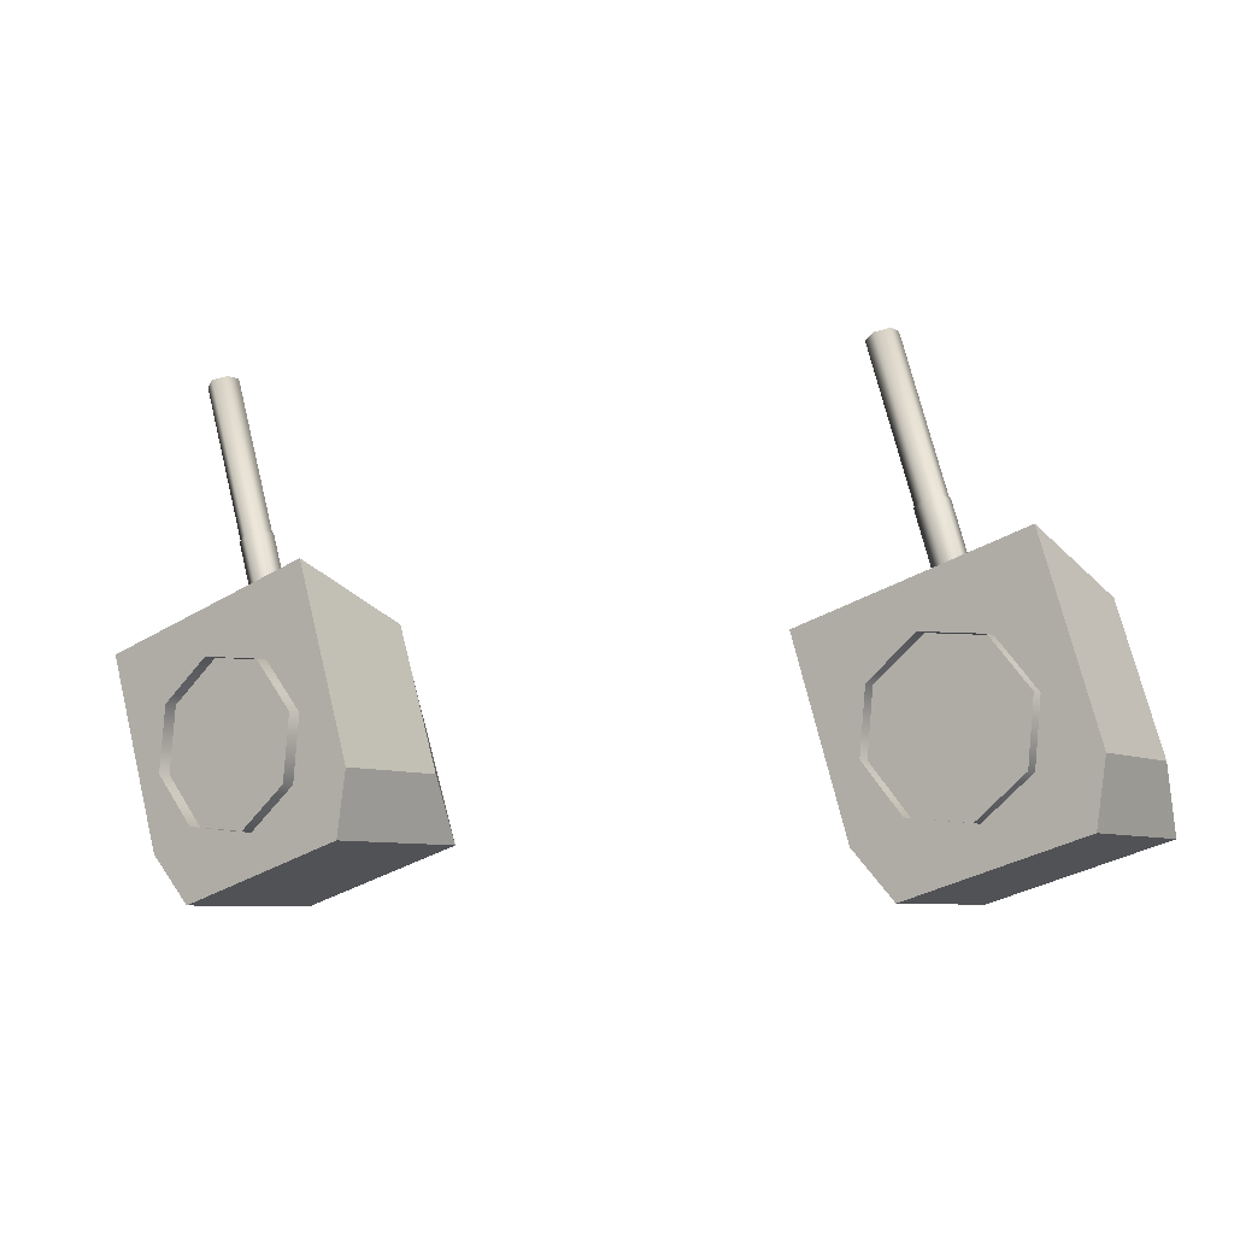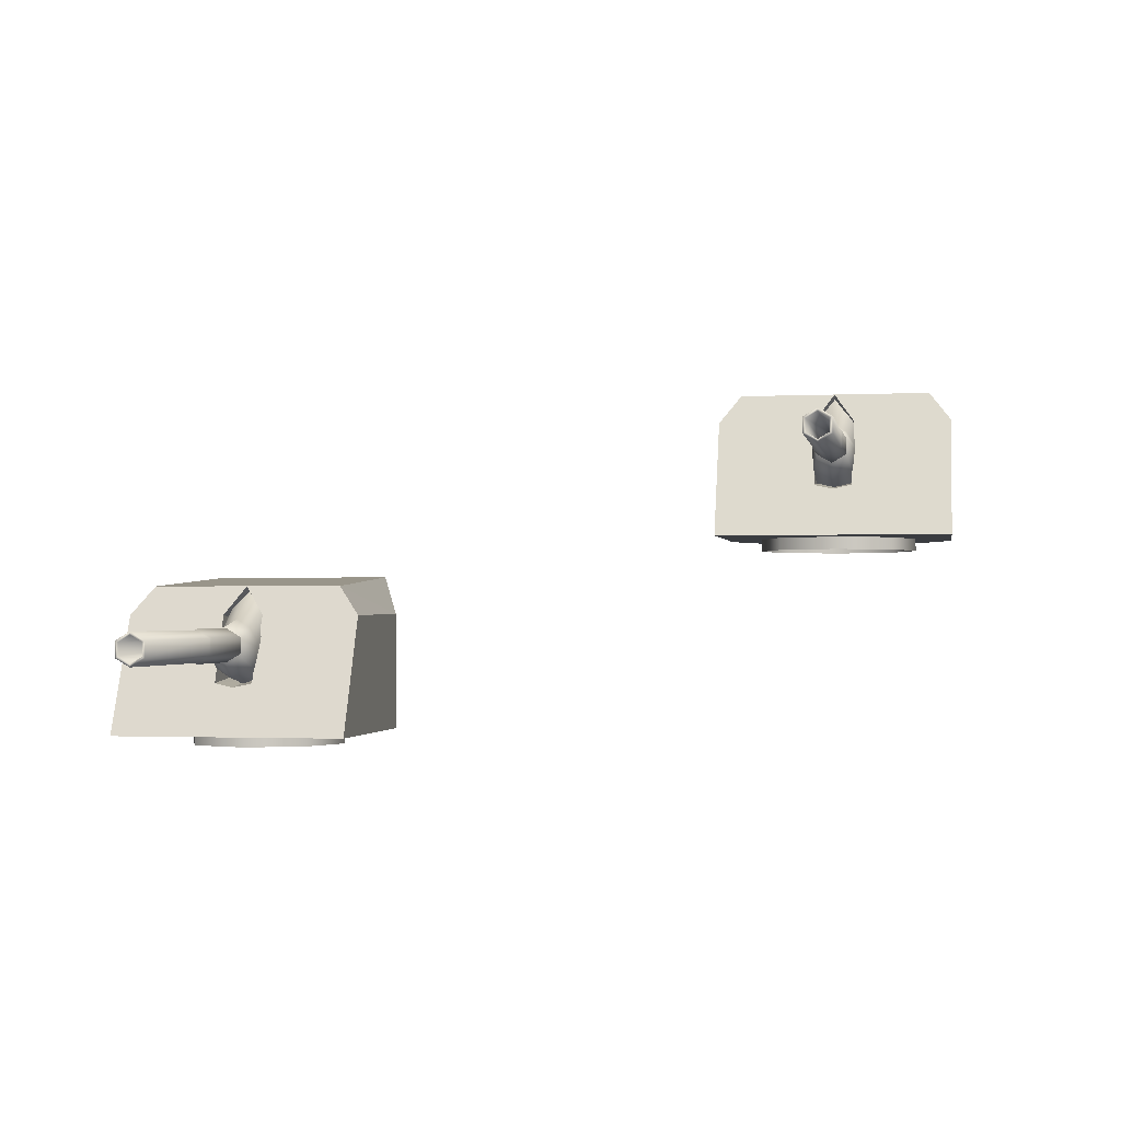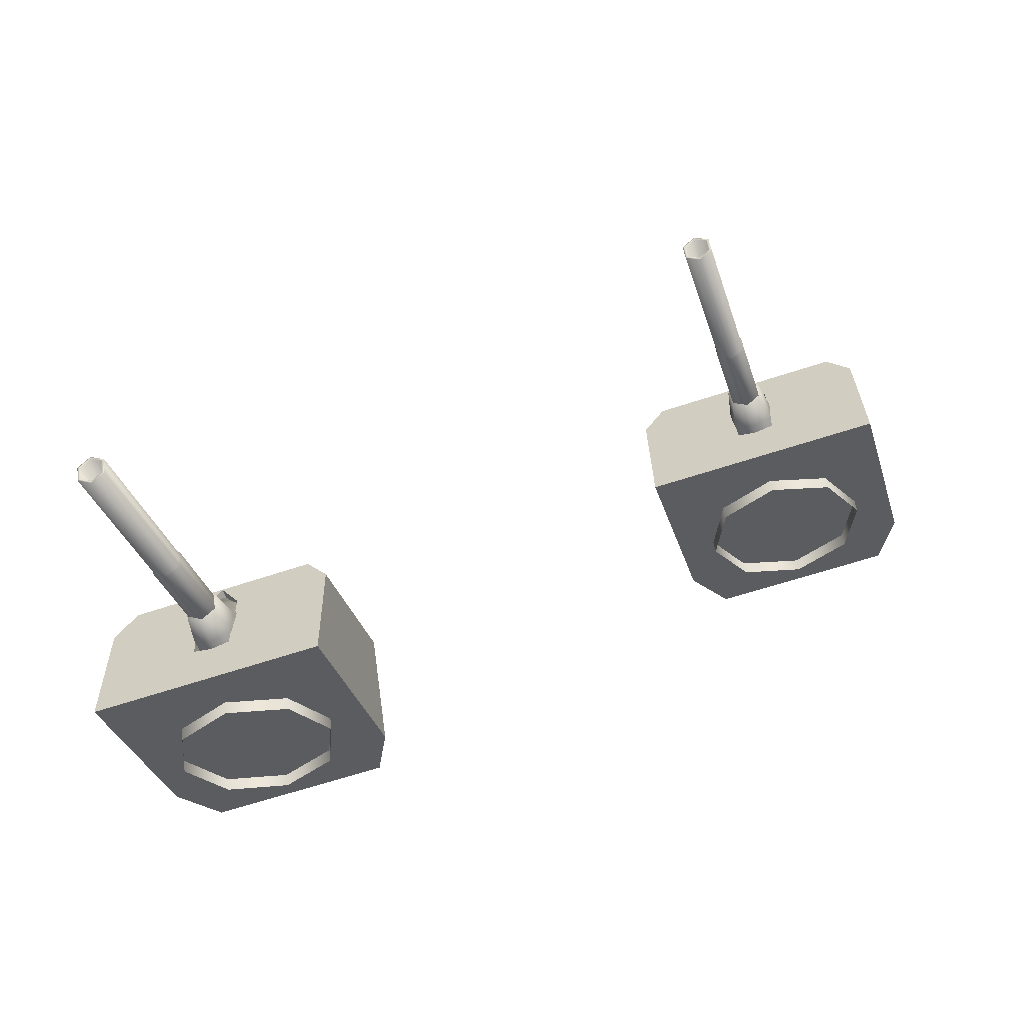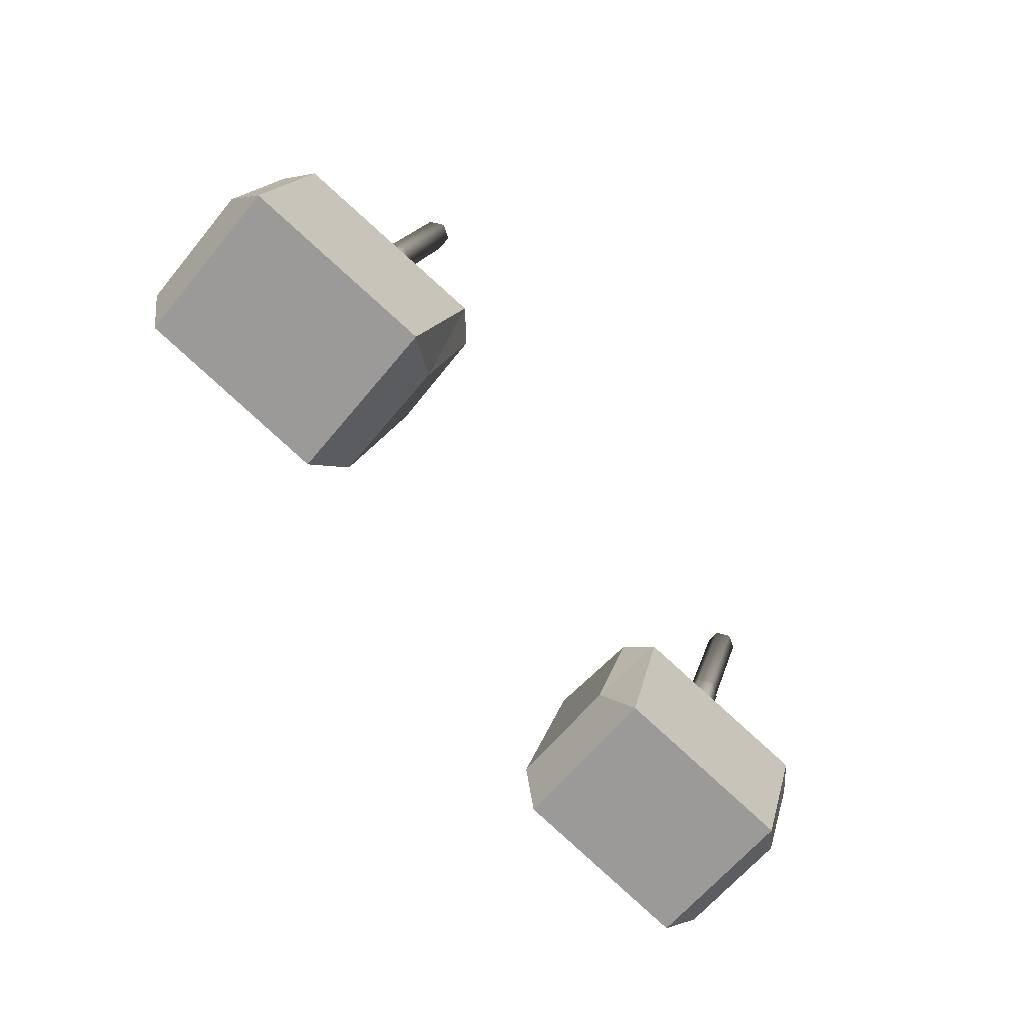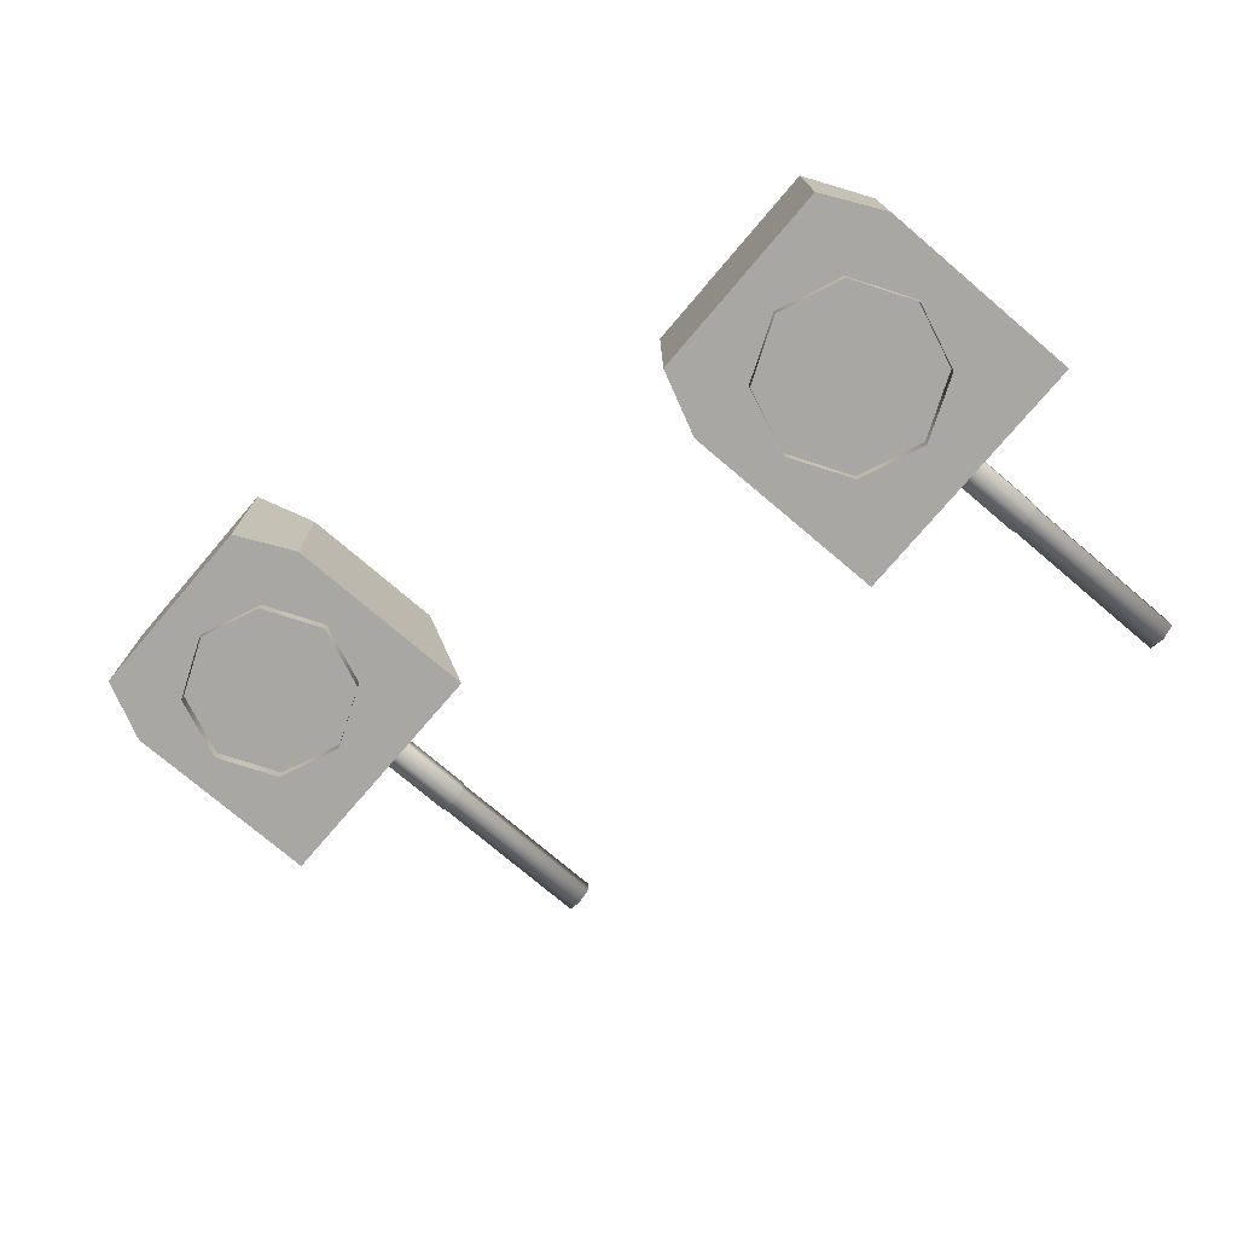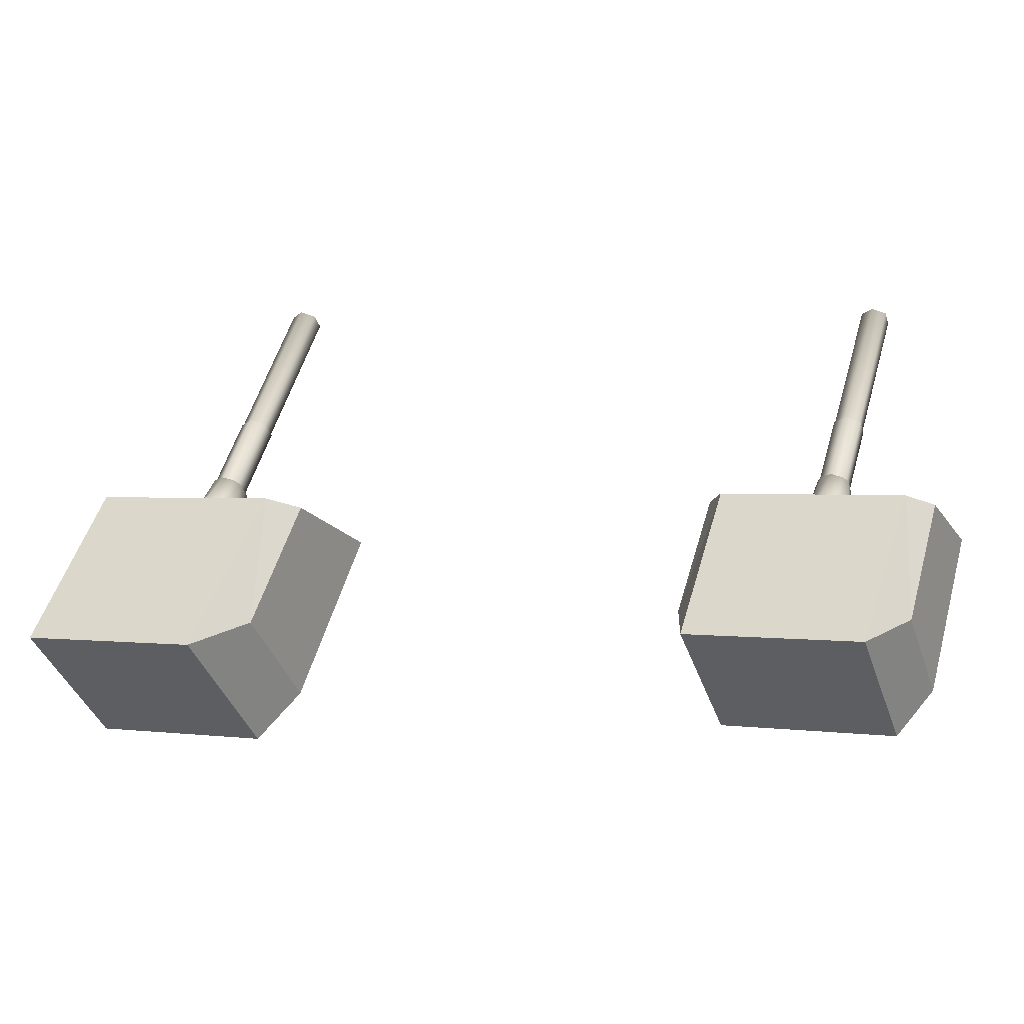
<metadata>
{"format":"obj","ext":"obj","renderer":"f3d","projection":"perspective","resolution":1024,"background":"white","views":[{"elev":-7.3,"azim":35.1,"up":"+Z"},{"elev":-1.5,"azim":-6.5,"up":"+Y"},{"elev":52.6,"azim":-8.1,"up":"+Z"},{"elev":-61.9,"azim":141.1,"up":"+Z"},{"elev":-74.6,"azim":-147.4,"up":"+Y"},{"elev":-41.8,"azim":-161.2,"up":"+Z"}]}
</metadata>
<code>
o Gun_Z39_main2_barrel.001_Circle.009
v -38.63 5.59 1.284
v -38.94 5.636 1.509
v -38.88 5.476 1.29
v -38.81 6.043 1.549
v -38.94 6.1 1.509
v -38.68 6.077 1.202
v -38.58 5.898 1.232
v -38.77 5.723 1.563
v -38.51 6.428 0.7059
v -38.84 6.184 1.155
v -38.43 5.446 0.7303
v -38.69 5.315 0.6535
v -39.07 5.791 1.471
v -39.81 5.713 4.365
v -38.94 5.713 1.509
v -38.94 6.023 1.509
v -39.93 5.946 4.326
v -39.07 5.946 1.471
v -39.93 5.791 4.326
v -39.68 5.791 4.403
v -39.81 5.679 4.365
v -39.65 5.774 4.412
v -39.68 5.946 4.403
v -39.81 6.058 4.365
v -39.81 6.023 4.365
v -39.65 5.963 4.412
v -39.08 5.963 2.535
v -39.08 5.774 2.535
v -39.24 6.058 2.487
v -39.23 5.665 2.469
v -39.06 5.767 2.52
v -39.23 6.072 2.469
v -39.06 5.97 2.52
v -38.77 5.97 1.557
v -38.77 5.767 1.557
v -38.94 6.072 1.506
v -38.41 6.223 0.7367
v -38.75 5.953 1.569
v -39.08 5.59 1.145
v -39.07 6.043 1.47
v -38.99 6.077 1.107
v -39.12 5.723 1.456
v -39.09 5.898 1.077
v -38.86 6.428 0.601
v -38.69 6.56 0.6535
v -38.94 5.446 0.5766
v -38.96 6.223 0.5703
v -38.82 5.791 1.548
v -38.82 5.946 1.548
v -39.96 5.963 4.317
v -39.4 5.963 2.44
v -39.96 5.774 4.317
v -39.4 5.774 2.44
v -39.24 5.679 2.487
v -39.4 5.97 2.418
v -39.11 5.97 1.455
v -39.4 5.767 2.418
v -39.11 5.767 1.455
v -39.14 5.953 1.45
v -38.94 5.665 1.506
v -39.01 6.23 0.87
v -39.86 6.586 0.4581
v -40.17 6.23 0.5212
v -38.26 4.773 -0.7375
v -39.14 4.773 -1.723
v -38.07 4.773 -1.398
v -39.66 4.773 -1.159
v -38.95 4.773 1.523
v -40.34 4.773 1.101
v -39.09 5.408 1.203
v -38.07 6.732 -1.398
v -39.66 6.244 -1.159
v -39.14 6.732 -1.723
v -38.73 6.586 0.8007
v -38.69 5.432 0.6535
v -38.88 5.359 1.289
v -38.91 5.475 0.5863
v -38.69 6.519 0.6535
v -37.6 6.586 1.143
v -38.53 6.23 1.015
v -37.38 6.23 1.364
v -36.99 4.773 -1.073
v -36.87 4.773 -0.3162
v -37.55 4.773 1.944
v -38.65 5.408 1.337
v -36.87 6.244 -0.3162
v -36.99 6.732 -1.073
v -38.46 5.475 0.7207
v -38.45 6.203 0.726
v -38.92 6.203 0.581
v -38.96 4.791 -0.8814
v -38.2 4.617 -0.9572
v -38.96 4.617 -0.8814
v -39.37 4.791 0.4724
v -39.44 4.617 -0.2892
v -39.37 4.617 0.4724
v -39.44 4.791 -0.2892
v -38.78 4.791 0.9573
v -38.78 4.617 0.9573
v -37.61 4.791 -0.4724
v -37.61 4.617 -0.4724
v -37.53 4.617 0.2892
v -38.02 4.791 0.8814
v -38.02 4.617 0.8814
v -37.53 4.791 0.2892
v -38.2 4.791 -0.9572
f 61 62 63
f 64 65 66
f 67 68 69
f 70 61 63
f 65 71 66
f 65 72 73
f 74 73 62
f 62 72 63
f 63 67 69
f 75 70 76
f 77 61 70
f 61 78 74
f 79 80 81
f 64 82 83
f 68 83 84
f 85 76 68
f 71 82 66
f 82 86 83
f 74 87 71
f 79 86 87
f 81 83 86
f 85 75 76
f 80 88 85
f 80 78 89
f 61 74 62
f 64 67 65
f 67 64 68
f 63 69 70
f 69 68 70
f 68 76 70
f 65 73 71
f 65 67 72
f 74 71 73
f 62 73 72
f 63 72 67
f 75 77 70
f 77 90 61
f 61 90 78
f 79 74 80
f 64 66 82
f 68 64 83
f 68 84 85
f 84 81 85
f 81 80 85
f 71 87 82
f 82 87 86
f 74 79 87
f 79 81 86
f 81 84 83
f 85 88 75
f 80 89 88
f 80 74 78
f 1 2 3
f 2 4 5
f 6 5 4
f 7 8 1
f 9 10 6
f 11 7 1
f 12 1 3
f 13 14 15
f 16 17 18
f 18 19 13
f 20 21 22
f 23 24 25
f 20 26 23
f 22 27 26
f 21 28 22
f 26 29 24
f 28 30 31
f 27 32 29
f 28 33 27
f 31 34 33
f 30 35 31
f 33 36 32
f 37 6 7
f 6 38 7
f 38 2 8
f 2 39 3
f 2 5 40
f 41 5 10
f 42 43 39
f 44 10 45
f 46 43 47
f 12 39 46
f 14 48 15
f 23 16 49
f 20 49 48
f 19 21 14
f 24 17 25
f 50 19 17
f 51 52 50
f 53 21 52
f 29 50 24
f 53 30 54
f 32 51 29
f 55 53 51
f 56 57 55
f 58 30 57
f 36 55 32
f 47 41 44
f 59 41 43
f 2 59 42
f 1 8 2
f 6 10 5
f 7 38 8
f 9 45 10
f 11 37 7
f 12 11 1
f 13 19 14
f 16 25 17
f 18 17 19
f 20 14 21
f 23 26 24
f 20 22 26
f 22 28 27
f 21 54 28
f 26 27 29
f 28 54 30
f 27 33 32
f 28 31 33
f 31 35 34
f 30 60 35
f 33 34 36
f 37 9 6
f 6 4 38
f 38 4 2
f 2 42 39
f 41 40 5
f 42 59 43
f 44 41 10
f 46 39 43
f 12 3 39
f 14 20 48
f 23 25 16
f 20 23 49
f 19 52 21
f 24 50 17
f 50 52 19
f 51 53 52
f 53 54 21
f 29 51 50
f 53 57 30
f 32 55 51
f 55 57 53
f 56 58 57
f 58 60 30
f 36 56 55
f 47 43 41
f 59 40 41
f 2 40 59
f 91 92 93
f 94 95 96
f 97 93 95
f 98 96 99
f 92 100 101
f 102 103 104
f 101 105 102
f 104 98 99
f 91 106 92
f 94 97 95
f 97 91 93
f 98 94 96
f 92 106 100
f 102 105 103
f 101 100 105
f 104 103 98
o Gun_Z39_main2_turret_Circle.006
v -44.98 4.138 1.148
v -45.92 3.782 1.015
v -44.77 3.782 1.37
v -45.64 2.325 -0.7364
v -44.36 2.325 -1.065
v -44.25 2.325 -0.3077
v -46.34 2.325 1.52
v -44.94 2.325 1.949
v -46.04 2.96 1.336
v -46.27 2.911 1.287
v -45.44 4.284 -1.396
v -45.44 2.325 -1.396
v -44.25 3.796 -0.3077
v -46.11 4.138 0.7994
v -44.36 4.284 -1.065
v -46.07 2.984 0.6524
v -45.85 3.027 0.7208
v -46.07 4.071 0.6524
v -45.83 3.756 0.7262
v -46.4 3.782 0.8672
v -47.25 4.138 0.4508
v -47.55 3.782 0.5123
v -46.51 2.325 -1.727
v -47.03 2.325 -1.165
v -47.73 2.325 1.091
v -46.48 2.96 1.199
v -47.03 3.796 -1.165
v -46.51 4.284 -1.727
v -46.29 3.027 0.5841
v -46.31 3.756 0.5786
v -45.57 2.17 -0.9557
v -44.98 2.344 -0.4677
v -44.98 2.17 -0.4677
v -44.91 2.17 0.2943
v -45.4 2.344 0.8839
v -45.4 2.17 0.8839
v -44.91 2.344 0.2943
v -46.16 2.344 0.9557
v -46.16 2.17 0.9557
v -46.34 2.344 -0.8839
v -46.34 2.17 -0.8839
v -46.75 2.344 0.4677
v -46.82 2.17 -0.2943
v -46.75 2.17 0.4677
v -46.82 2.344 -0.2943
v -45.57 2.344 -0.9557
v -46.01 3.142 1.283
v -46.33 3.189 1.507
v -46.27 3.028 1.288
v -46.2 3.596 1.547
v -46.33 3.653 1.507
v -46.07 3.63 1.201
v -45.97 3.451 1.231
v -46.15 3.275 1.562
v -45.9 3.98 0.7058
v -46.22 3.736 1.153
v -45.82 2.998 0.7306
v -46.07 2.867 0.6524
v -46.46 3.343 1.468
v -47.21 3.266 4.358
v -46.33 3.266 1.507
v -46.33 3.576 1.507
v -47.34 3.498 4.318
v -46.46 3.498 1.468
v -47.34 3.343 4.318
v -47.08 3.343 4.397
v -47.21 3.231 4.358
v -47.05 3.326 4.406
v -47.08 3.498 4.397
v -47.21 3.61 4.358
v -47.21 3.576 4.358
v -47.05 3.515 4.406
v -46.48 3.515 2.531
v -46.48 3.326 2.531
v -46.63 3.61 2.483
v -46.63 3.217 2.465
v -46.46 3.319 2.516
v -46.63 3.624 2.465
v -46.46 3.522 2.516
v -46.16 3.522 1.555
v -46.16 3.319 1.555
v -46.33 3.624 1.503
v -45.79 3.775 0.7371
v -46.14 3.505 1.567
v -46.47 3.142 1.142
v -46.46 3.596 1.467
v -46.38 3.63 1.104
v -46.51 3.275 1.452
v -46.48 3.451 1.074
v -46.24 3.98 0.5991
v -46.07 4.112 0.6524
v -46.32 2.998 0.5742
v -46.34 3.775 0.5678
v -46.2 3.343 1.547
v -46.2 3.498 1.547
v -47.37 3.515 4.309
v -46.79 3.515 2.435
v -47.37 3.326 4.309
v -46.79 3.326 2.435
v -46.63 3.231 2.483
v -46.8 3.522 2.413
v -46.5 3.522 1.452
v -46.8 3.319 2.413
v -46.5 3.319 1.452
v -46.53 3.505 1.447
v -46.33 3.217 1.503
f 107 108 109
f 110 111 112
f 113 112 114
f 115 116 113
f 117 111 118
f 111 119 112
f 120 121 117
f 107 119 121
f 109 112 119
f 115 122 116
f 108 123 115
f 108 124 125
f 126 127 128
f 110 129 118
f 130 113 131
f 132 126 128
f 129 117 118
f 129 133 134
f 120 134 127
f 127 133 128
f 128 130 131
f 122 132 116
f 135 126 132
f 126 124 120
f 107 120 108
f 110 118 111
f 113 110 112
f 113 114 115
f 114 109 115
f 109 108 115
f 117 121 111
f 111 121 119
f 120 107 121
f 107 109 119
f 109 114 112
f 115 123 122
f 108 125 123
f 108 120 124
f 126 120 127
f 110 130 129
f 130 110 113
f 128 131 132
f 131 113 132
f 113 116 132
f 129 134 117
f 129 130 133
f 120 117 134
f 127 134 133
f 128 133 130
f 122 135 132
f 135 136 126
f 126 136 124
f 137 138 139
f 140 141 142
f 139 143 140
f 142 144 145
f 146 137 147
f 148 149 150
f 151 147 149
f 144 150 145
f 137 152 138
f 140 143 141
f 139 138 143
f 142 141 144
f 146 152 137
f 148 151 149
f 151 146 147
f 144 148 150
f 153 154 155
f 154 156 157
f 158 157 156
f 159 160 153
f 161 162 158
f 163 159 153
f 164 153 155
f 165 166 167
f 168 169 170
f 170 171 165
f 172 173 174
f 175 176 177
f 172 178 175
f 174 179 178
f 173 180 174
f 178 181 176
f 180 182 183
f 179 184 181
f 180 185 179
f 183 186 185
f 182 187 183
f 185 188 184
f 189 158 159
f 158 190 159
f 190 154 160
f 154 191 155
f 154 157 192
f 193 157 162
f 194 195 191
f 196 162 197
f 198 195 199
f 164 191 198
f 166 200 167
f 175 168 201
f 172 201 200
f 171 173 166
f 176 169 177
f 202 171 169
f 203 204 202
f 205 173 204
f 181 202 176
f 205 182 206
f 184 203 181
f 207 205 203
f 208 209 207
f 210 182 209
f 188 207 184
f 199 193 196
f 211 193 195
f 154 211 194
f 153 160 154
f 158 162 157
f 159 190 160
f 161 197 162
f 163 189 159
f 164 163 153
f 165 171 166
f 168 177 169
f 170 169 171
f 172 166 173
f 175 178 176
f 172 174 178
f 174 180 179
f 173 206 180
f 178 179 181
f 180 206 182
f 179 185 184
f 180 183 185
f 183 187 186
f 182 212 187
f 185 186 188
f 189 161 158
f 158 156 190
f 190 156 154
f 154 194 191
f 193 192 157
f 194 211 195
f 196 193 162
f 198 191 195
f 164 155 191
f 166 172 200
f 175 177 168
f 172 175 201
f 171 204 173
f 176 202 169
f 202 204 171
f 203 205 204
f 205 206 173
f 181 203 202
f 205 209 182
f 184 207 203
f 207 209 205
f 208 210 209
f 210 212 182
f 188 208 207
f 199 195 193
f 211 192 193
f 154 192 211

</code>
